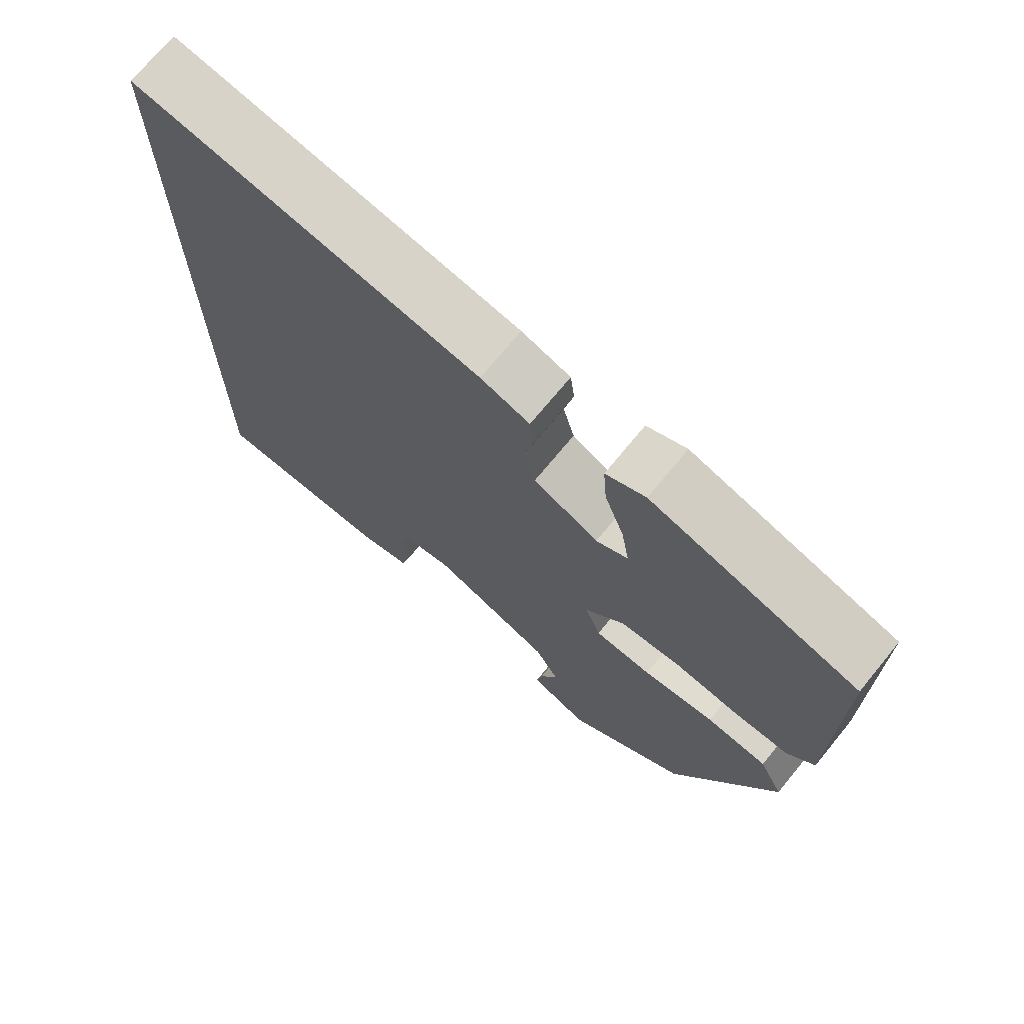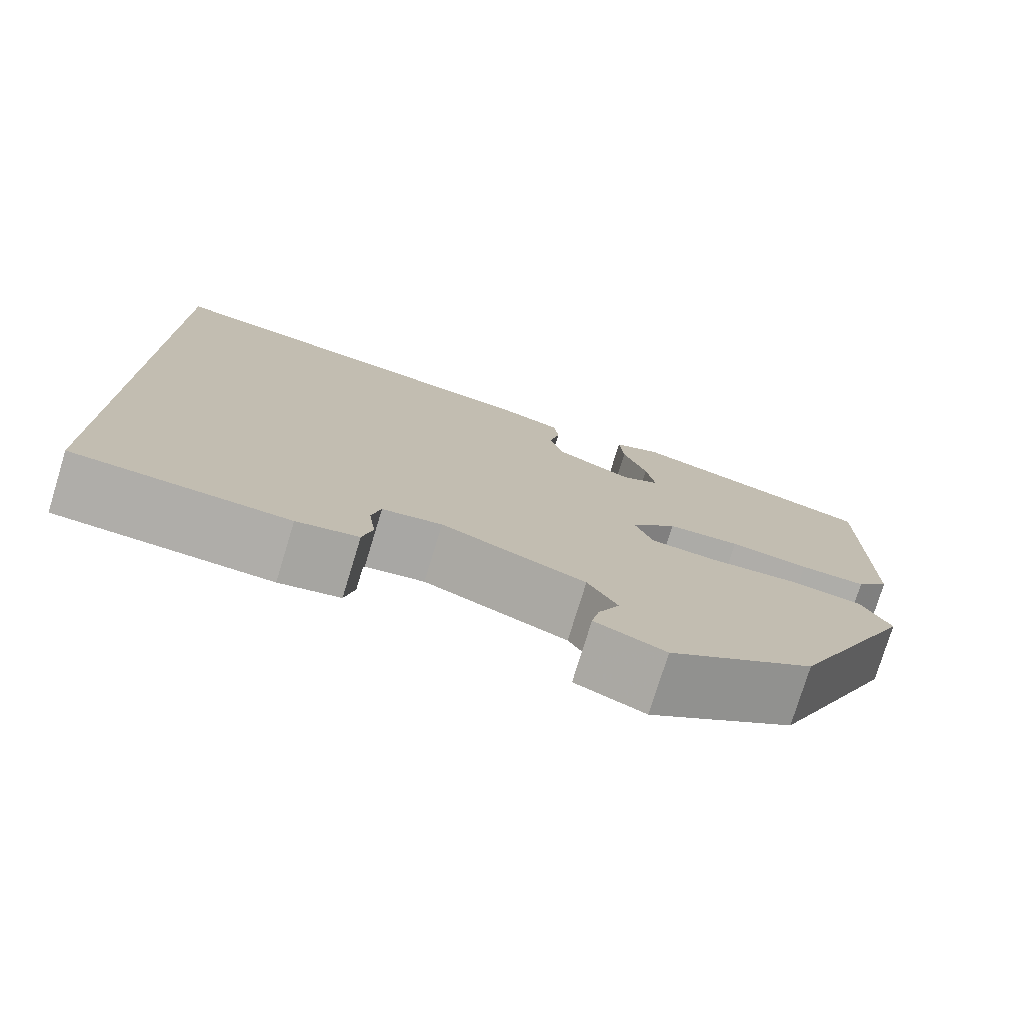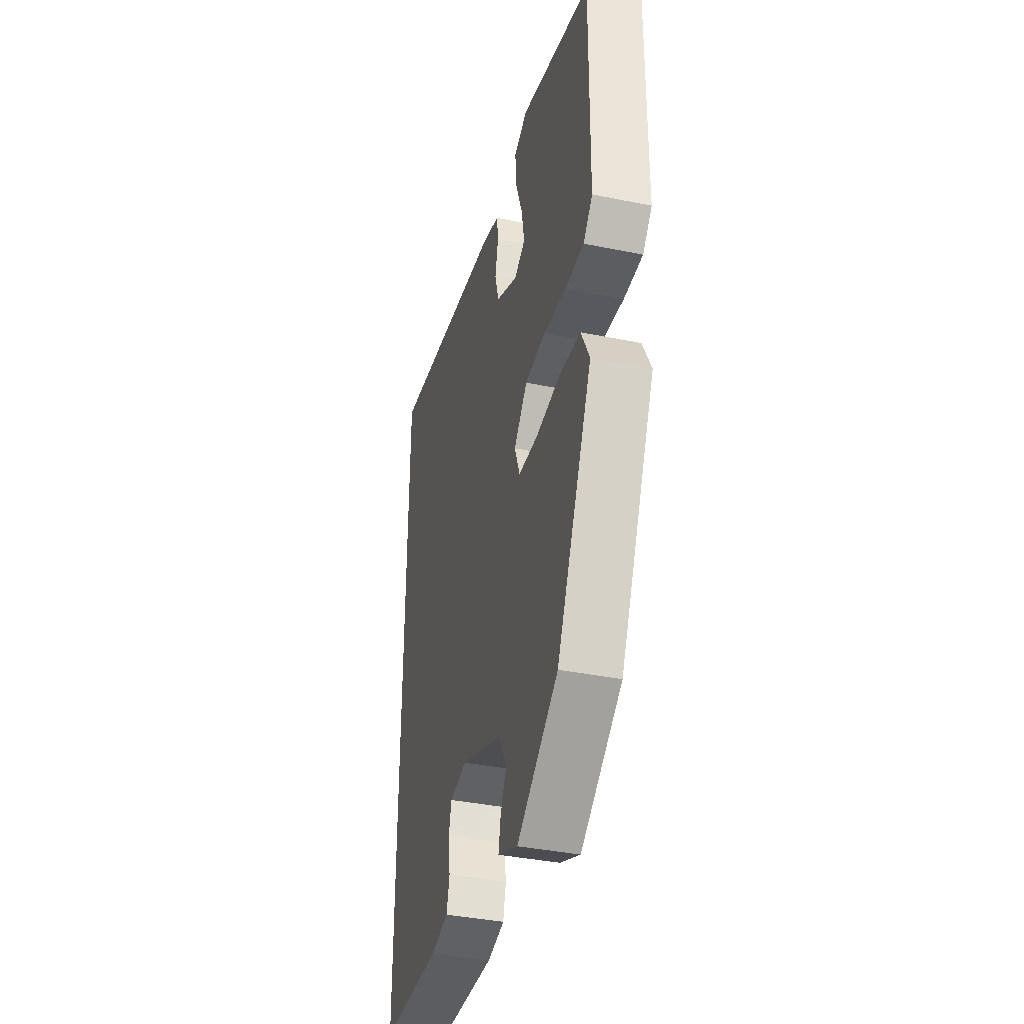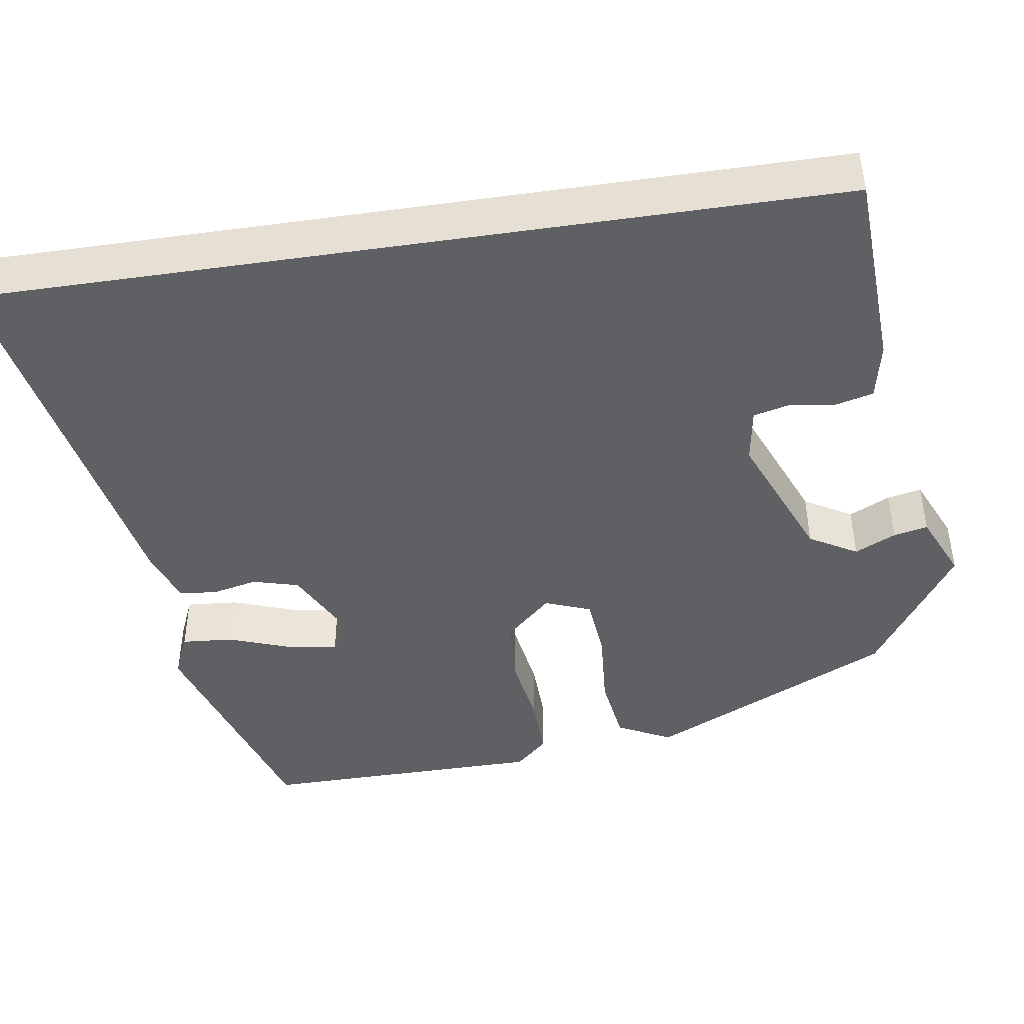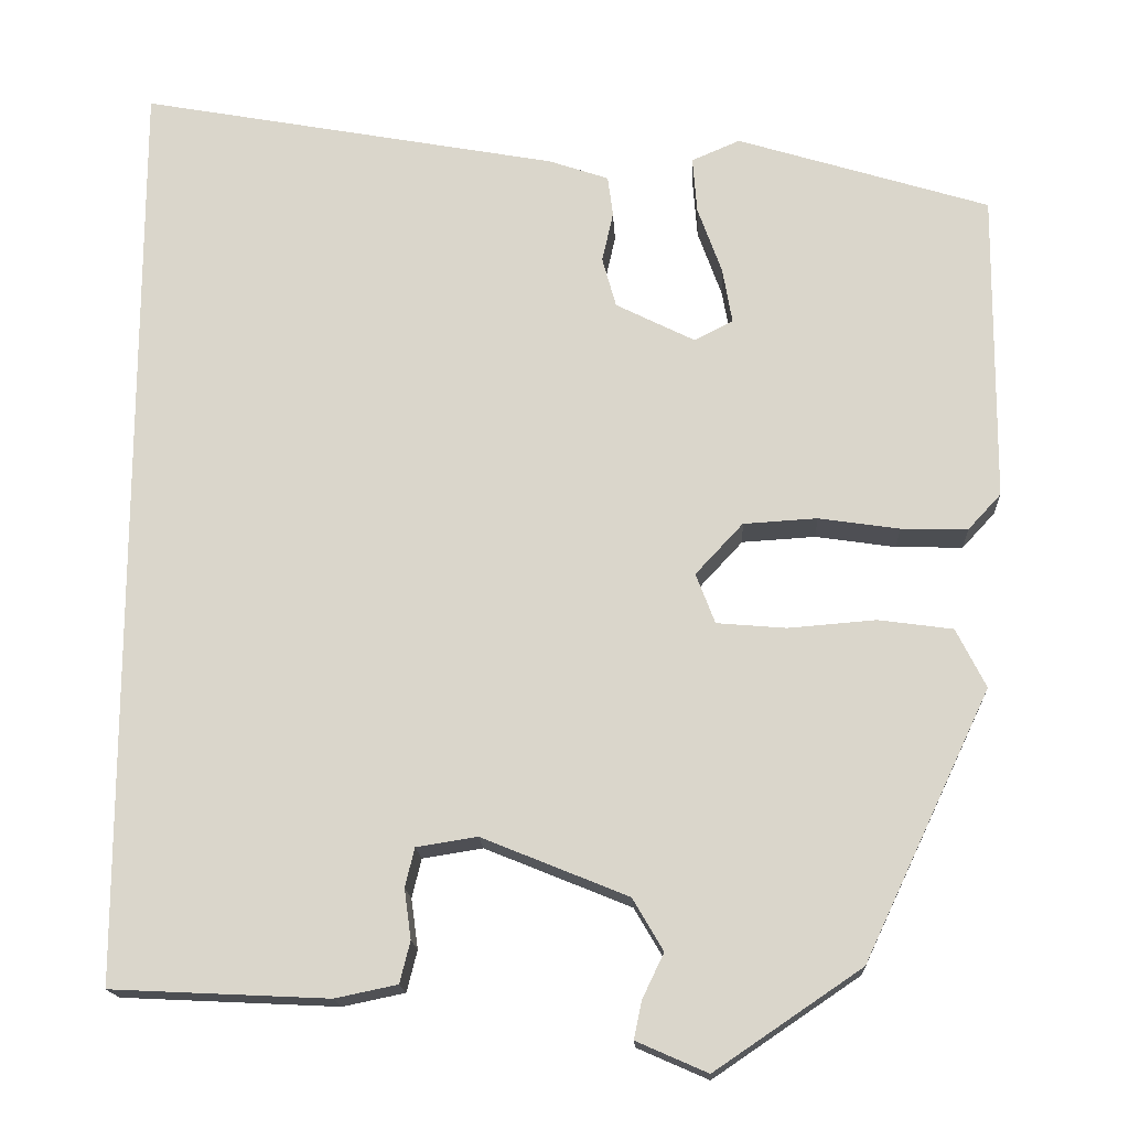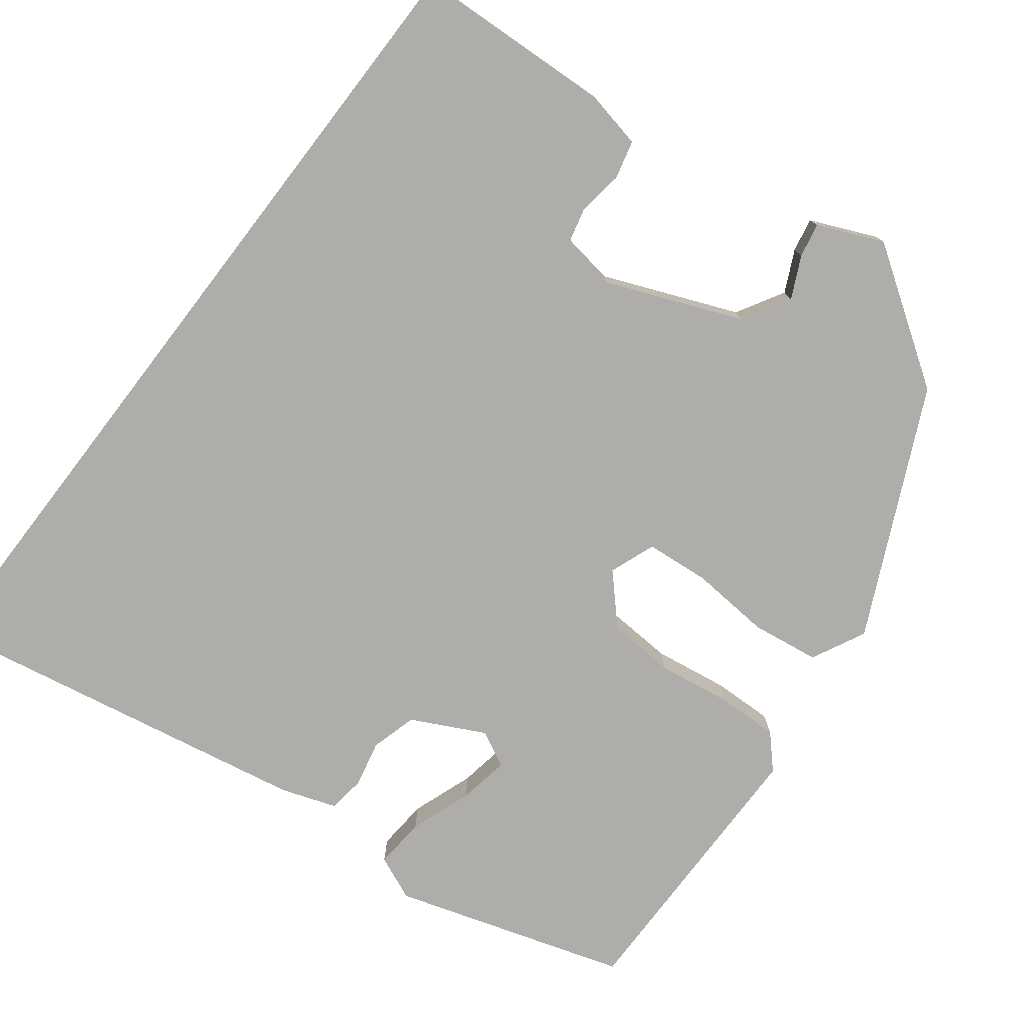
<metadata>
{"format":"obj","ext":"obj","renderer":"f3d","projection":"perspective","resolution":1024,"background":"white","views":[{"elev":71.1,"azim":-140.7,"up":"+Z"},{"elev":-76.9,"azim":163.0,"up":"+Z"},{"elev":-38.6,"azim":-104.4,"up":"+Z"},{"elev":-44.0,"azim":98.7,"up":"+Y"},{"elev":-16.9,"azim":-176.9,"up":"+Z"},{"elev":-77.4,"azim":142.5,"up":"+Y"}]}
</metadata>
<code>
v 0.5 0.07 -0.455
v 0.249 0.07 -0.467
v 0.177 0.07 -0.452
v 0.165 0.07 -0.404
v 0.173 0.07 -0.346
v 0.162 0.07 -0.301
v 0.092 0.07 -0.29
v -0.077 0.07 -0.359
v -0.112 0.07 -0.419
v -0.087 0.07 -0.471
v -0.078 0.07 -0.514
v -0.16 0.07 -0.55
v -0.329 0.07 -0.436
v -0.475 0.07 -0.128
v -0.441 0.07 -0.06
v -0.355 0.07 -0.048
v -0.254 0.07 -0.056
v -0.174 0.07 -0.049
v -0.152 0.07 0.009
v -0.207 0.07 0.068
v -0.292 0.07 0.073
v -0.385 0.07 0.059
v -0.462 0.07 0.057
v -0.5 0.07 0.098
v -0.503 0.07 0.457
v -0.212 0.07 0.548
v -0.156 0.07 0.524
v -0.161 0.07 0.459
v -0.189 0.07 0.381
v -0.2 0.07 0.317
v -0.155 0.07 0.294
v -0.064 0.07 0.34
v -0.048 0.07 0.398
v -0.061 0.07 0.456
v -0.055 0.07 0.503
v 0.014 0.07 0.527
v 0.5 0.07 0.617
v 0.5 0 -0.455
v 0.249 0 -0.467
v 0.177 0 -0.452
v 0.165 0 -0.404
v 0.173 0 -0.346
v 0.162 0 -0.301
v 0.092 0 -0.29
v -0.077 0 -0.359
v -0.112 0 -0.419
v -0.087 0 -0.471
v -0.078 0 -0.514
v -0.16 0 -0.55
v -0.329 0 -0.436
v -0.475 0 -0.128
v -0.441 0 -0.06
v -0.355 0 -0.048
v -0.254 0 -0.056
v -0.174 0 -0.049
v -0.152 0 0.009
v -0.207 0 0.068
v -0.292 0 0.073
v -0.385 0 0.059
v -0.462 0 0.057
v -0.5 0 0.098
v -0.503 0 0.457
v -0.212 0 0.548
v -0.156 0 0.524
v -0.161 0 0.459
v -0.189 0 0.381
v -0.2 0 0.317
v -0.155 0 0.294
v -0.064 0 0.34
v -0.048 0 0.398
v -0.061 0 0.456
v -0.055 0 0.503
v 0.014 0 0.527
v 0.5 0 0.617
f 37 1 2
f 36 37 2
f 35 36 2
f 34 35 2
f 33 34 2
f 32 33 2
f 27 28 29
f 26 27 29
f 25 26 29
f 24 25 29
f 23 24 29
f 22 23 29
f 21 22 29 30
f 20 21 30 31
f 15 16 17
f 14 15 17
f 13 14 17
f 12 13 17
f 11 12 17
f 9 10 11
f 9 11 17
f 8 9 17 18
f 2 3 4 5
f 2 5 6
f 32 2 6
f 31 32 6
f 20 31 6
f 19 20 6
f 7 8 18 19
f 6 7 19
f 39 38 74
f 39 74 73
f 39 73 72
f 39 72 71
f 39 71 70
f 39 70 69
f 66 65 64
f 66 64 63
f 66 63 62
f 66 62 61
f 66 61 60
f 66 60 59
f 67 66 59 58
f 68 67 58 57
f 54 53 52
f 54 52 51
f 54 51 50
f 54 50 49
f 54 49 48
f 48 47 46
f 54 48 46
f 55 54 46 45
f 42 41 40 39
f 43 42 39
f 43 39 69
f 43 69 68
f 43 68 57
f 43 57 56
f 56 55 45 44
f 56 44 43
f 1 38 39 2
f 2 39 40 3
f 3 40 41 4
f 4 41 42 5
f 5 42 43 6
f 6 43 44 7
f 7 44 45 8
f 8 45 46 9
f 9 46 47 10
f 10 47 48 11
f 11 48 49 12
f 12 49 50 13
f 13 50 51 14
f 14 51 52 15
f 15 52 53 16
f 16 53 54 17
f 17 54 55 18
f 18 55 56 19
f 19 56 57 20
f 20 57 58 21
f 21 58 59 22
f 22 59 60 23
f 23 60 61 24
f 24 61 62 25
f 25 62 63 26
f 26 63 64 27
f 27 64 65 28
f 28 65 66 29
f 29 66 67 30
f 30 67 68 31
f 31 68 69 32
f 32 69 70 33
f 33 70 71 34
f 34 71 72 35
f 35 72 73 36
f 36 73 74 37
f 37 74 38 1

</code>
